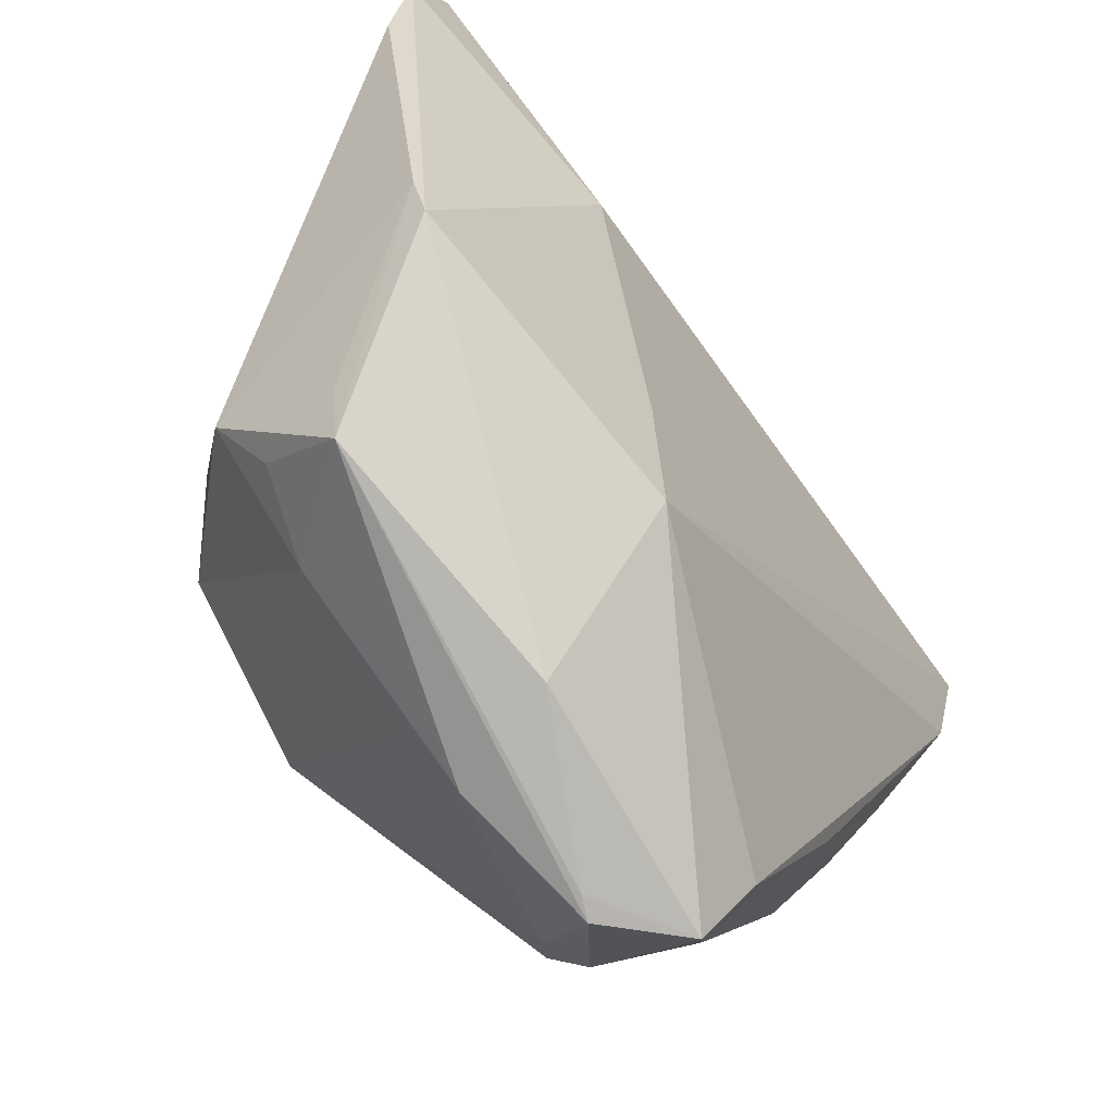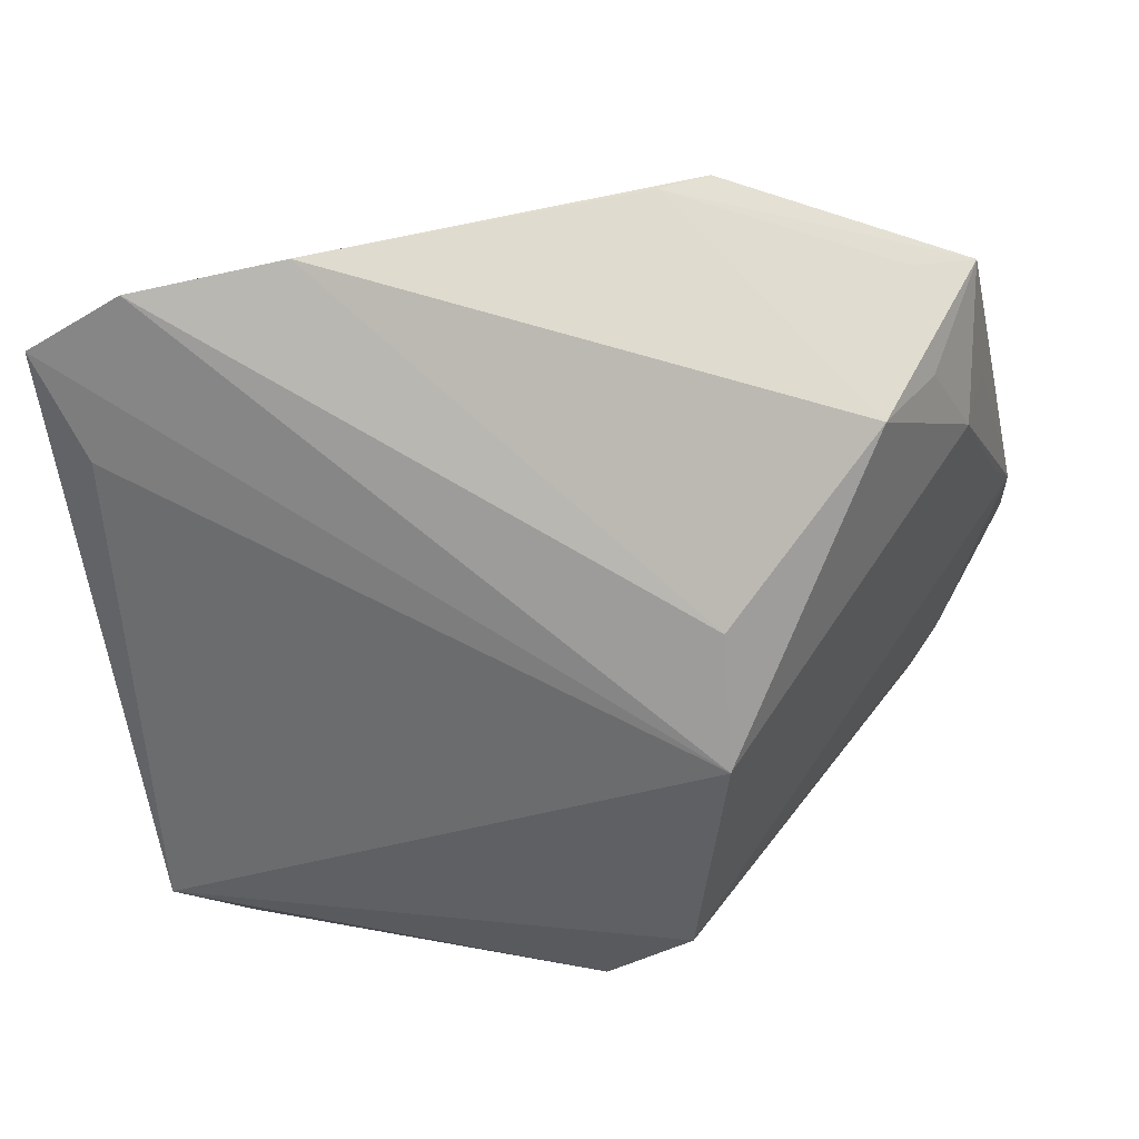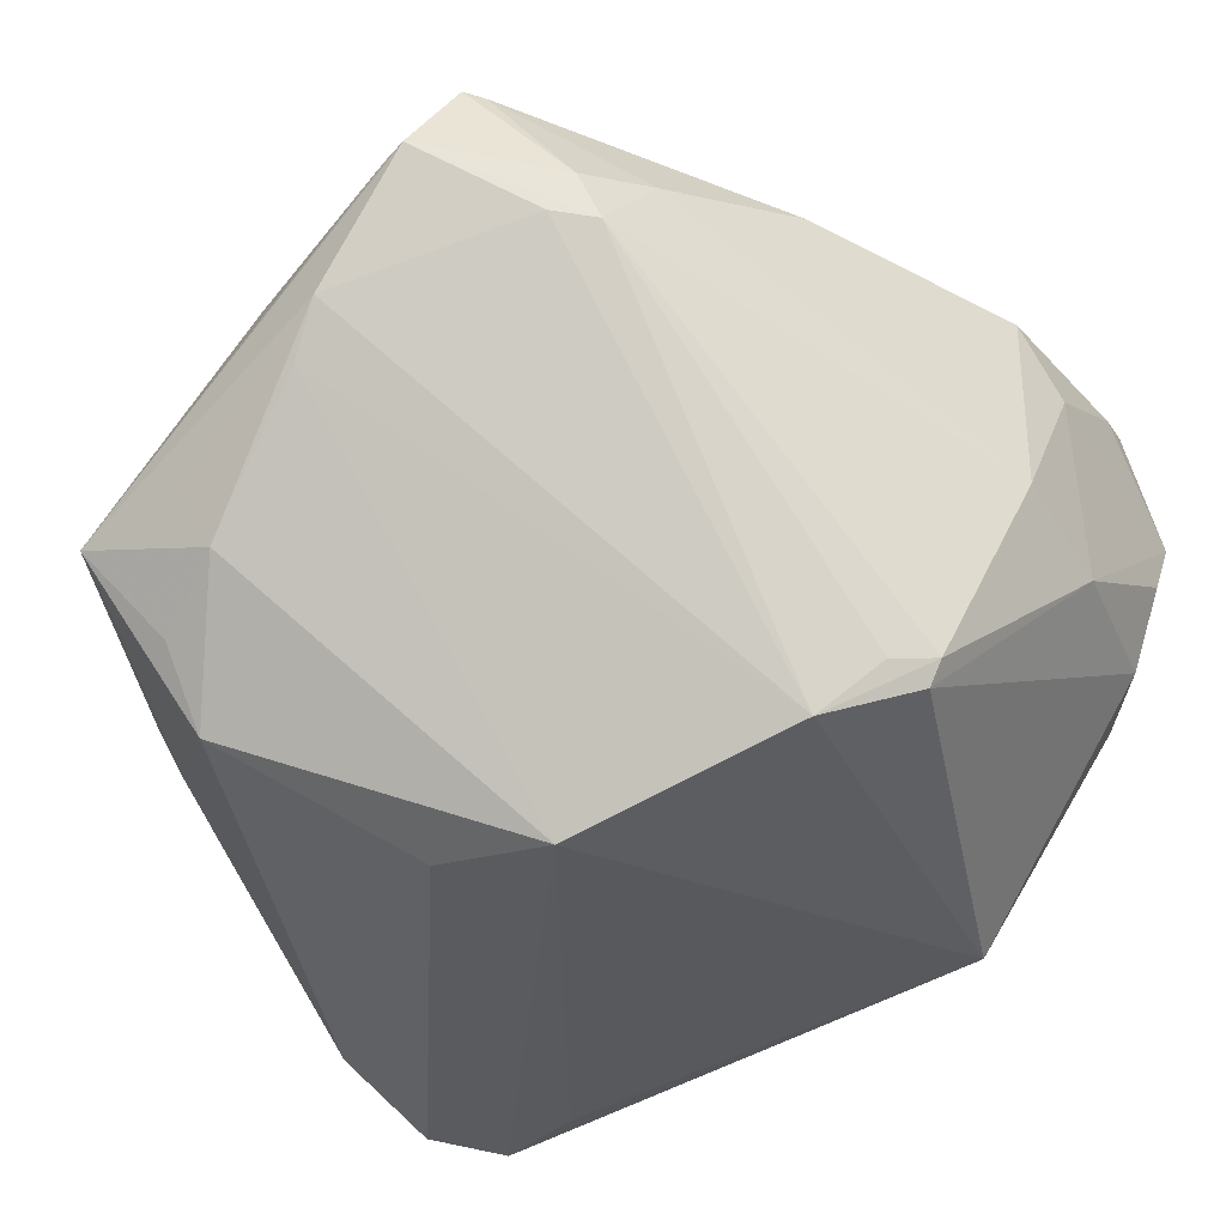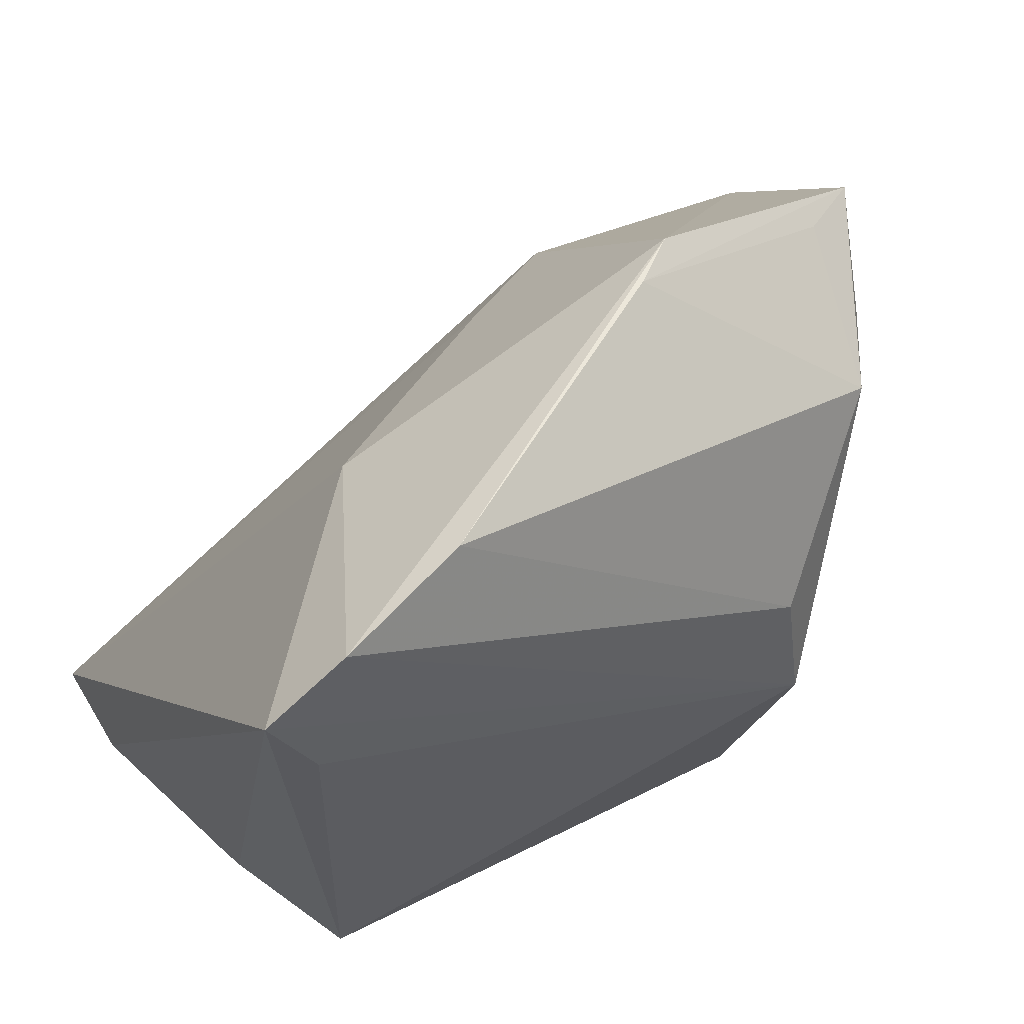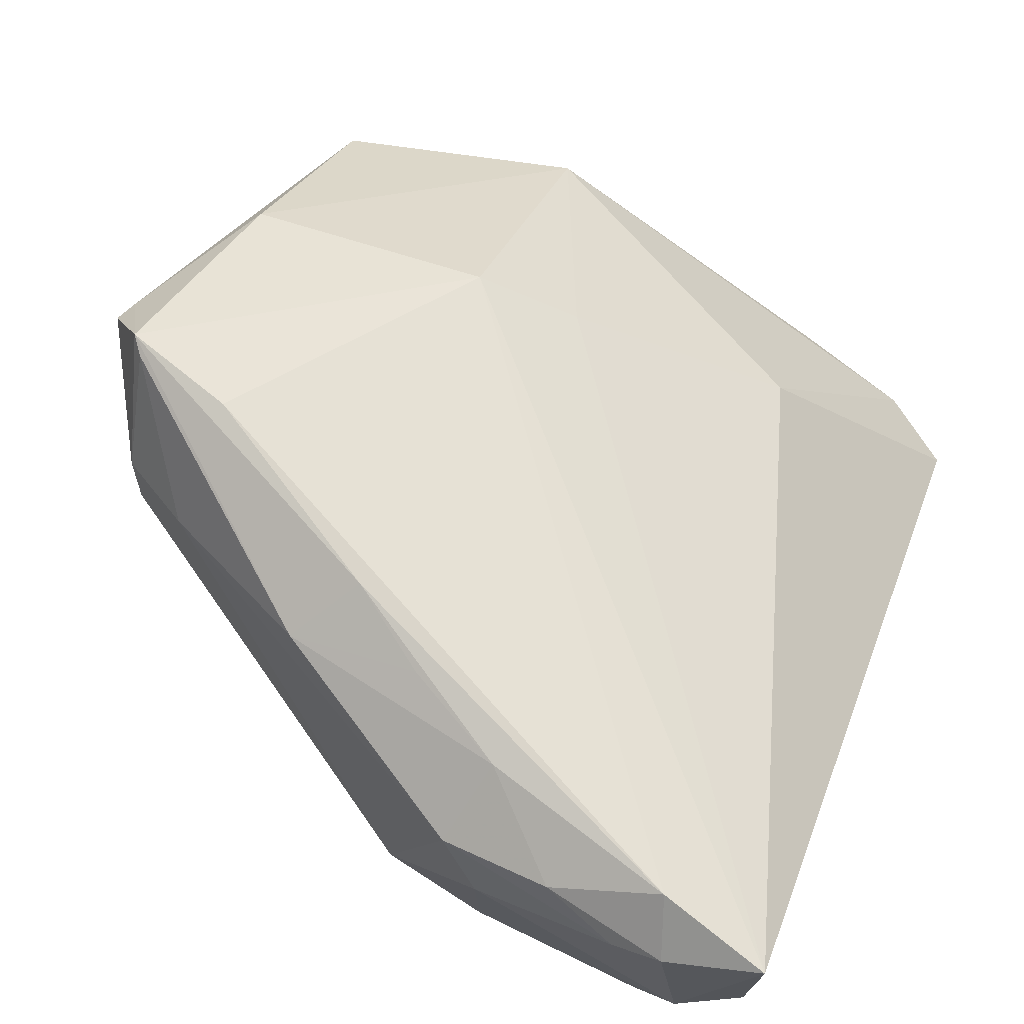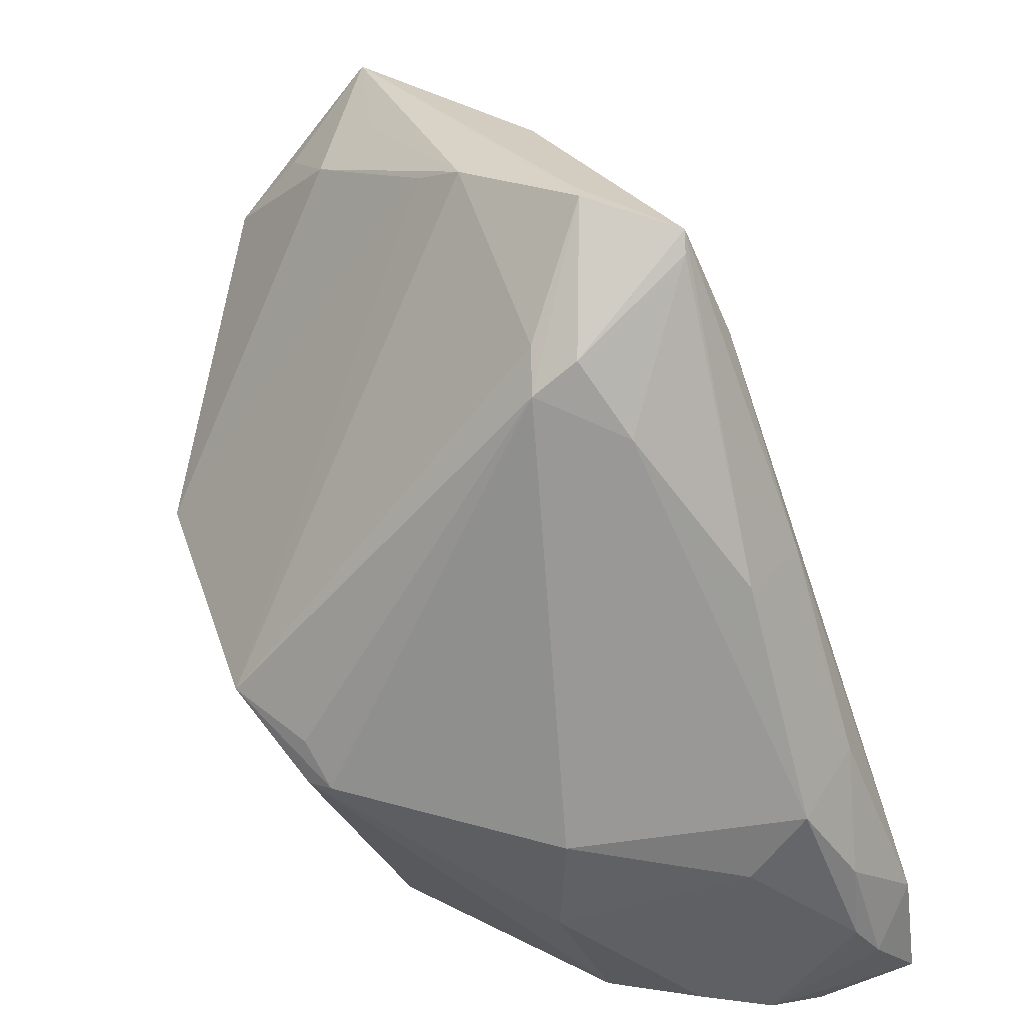
<metadata>
{"format":"obj","ext":"obj","renderer":"f3d","projection":"perspective","resolution":1024,"background":"white","views":[{"elev":34.6,"azim":-65.7,"up":"+Y"},{"elev":27.7,"azim":-178.0,"up":"+Y"},{"elev":-32.4,"azim":-61.2,"up":"+Z"},{"elev":53.5,"azim":149.7,"up":"+Y"},{"elev":76.5,"azim":25.0,"up":"+Z"},{"elev":-40.0,"azim":-69.8,"up":"+Y"}]}
</metadata>
<code>
v 0.03448 -0.04755 0.03123
v 0.04877 -0.02653 -0.002029
v 0.02505 0.03228 -0.00571
v -0.009938 -0.03609 -0.02179
v 0.05128 -0.04345 0.0345
v -0.002117 0.02424 0.0122
v 0.04646 -0.03196 -0.01038
v 0.04167 -0.02421 -0.02986
v -0.04349 0.01779 0.01851
v 0.04466 0.03028 -0.03717
v -0.04227 -0.01906 0.02291
v -0.04397 -0.009193 0.03586
v 0.03748 -0.04053 0.03755
v -0.04562 -0.007203 0.03639
v 0.02515 0.04976 -0.03278
v -0.04359 -0.01644 0.01819
v -0.0444 0.02576 -0.001708
v -0.0331 -0.02358 0.02595
v -0.005206 -0.03993 -0.02035
v 0.001732 -0.02952 0.03675
v -0.04247 0.02271 -0.008849
v -0.04992 0.006659 0.01199
v -0.005047 -0.03836 -0.02331
v 0.01225 -0.04502 0.0313
v -0.04766 0.01012 0.006206
v -0.0408 -0.02119 0.01728
v 0.04426 -0.04976 0.01791
v -0.008426 -0.02308 0.03744
v 0.01753 -0.04791 0.02294
v 0.005323 -0.0473 0.004647
v 0.01412 -0.03538 0.03668
v -0.01762 -0.00323 -0.03755
v -0.01465 0.04976 -0.008101
v 0.03936 -0.04957 0.01015
v -0.03555 0.04016 -0.0079
v -0.01372 -0.03134 0.03305
v -0.009265 0.04968 -0.01217
v 0.04059 0.04777 -0.03755
v -0.01459 0.02172 0.01908
v 0.05094 -0.046 0.02262
v -0.03216 -0.0106 0.03723
v -0.01446 -0.02991 -0.02893
v -0.04263 0.03944 -0.004046
v 0.04999 0.04195 -0.03755
v 0.04595 -0.04011 -0.003156
v 0.01821 -0.04874 -0.0006936
v 0.04033 -0.04699 0.03256
v 0.03789 -0.04632 -0.001126
v 0.02527 -0.04499 0.03365
v -0.05128 -0.004052 0.0265
v -0.0505 -0.001338 0.02546
v -0.03789 0.03097 -0.01489
v -0.01662 0.01175 -0.03568
v -0.03243 0.02975 -0.02396
f 10 32 44
f 44 8 10
f 10 8 32
f 7 8 44
f 50 43 22
f 54 53 32
f 32 21 54
f 43 35 54
f 3 5 44
f 9 33 43
f 39 33 9
f 44 5 40
f 40 5 27
f 34 48 27
f 8 48 23
f 43 21 17
f 17 22 43
f 21 22 17
f 25 21 32
f 25 22 21
f 52 21 43
f 43 54 52
f 52 54 21
f 37 35 43
f 43 33 37
f 37 54 35
f 6 39 5
f 5 3 6
f 6 33 39
f 6 3 33
f 51 43 50
f 51 9 43
f 2 7 44
f 44 40 2
f 2 40 7
f 7 40 45
f 8 7 45
f 45 48 8
f 27 48 45
f 45 40 27
f 50 22 16
f 16 26 50
f 30 29 24
f 38 3 44
f 33 3 38
f 44 32 38
f 32 53 38
f 5 39 13
f 27 5 47
f 5 13 47
f 14 51 50
f 9 51 14
f 39 9 14
f 14 12 36
f 12 14 11
f 50 26 11
f 11 14 50
f 46 23 48
f 48 34 46
f 46 34 27
f 46 29 30
f 27 29 46
f 42 4 26
f 26 16 42
f 42 16 22
f 32 8 42
f 42 25 32
f 22 25 42
f 8 23 42
f 15 37 33
f 33 38 15
f 54 37 15
f 53 54 15
f 15 38 53
f 36 24 31
f 1 29 27
f 27 47 1
f 1 24 29
f 39 14 41
f 41 13 39
f 36 12 18
f 12 11 18
f 18 11 26
f 18 24 36
f 18 26 30
f 30 24 18
f 19 46 30
f 23 46 19
f 30 26 19
f 26 4 19
f 19 42 23
f 4 42 19
f 49 31 24
f 13 31 49
f 49 47 13
f 24 1 49
f 49 1 47
f 28 41 14
f 28 14 36
f 28 31 13
f 13 41 28
f 36 31 20
f 20 28 36
f 31 28 20

</code>
